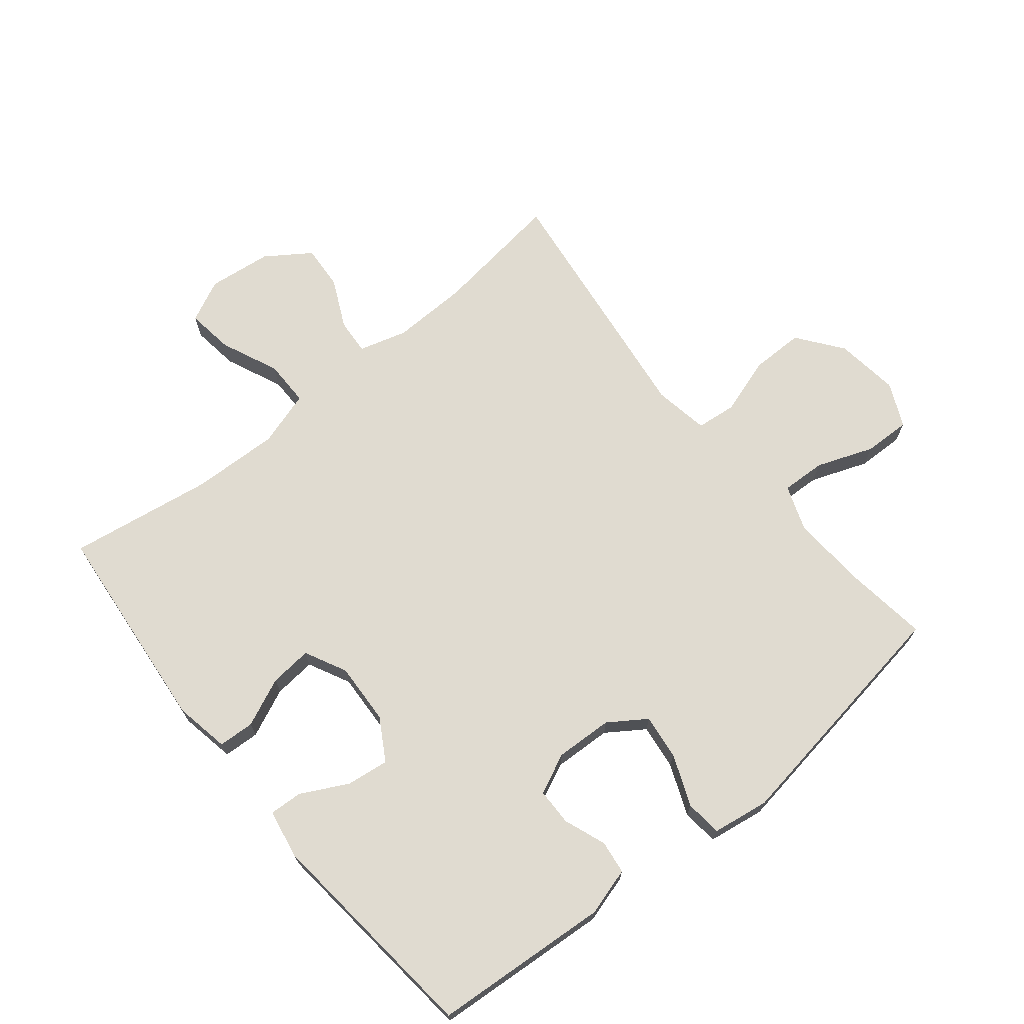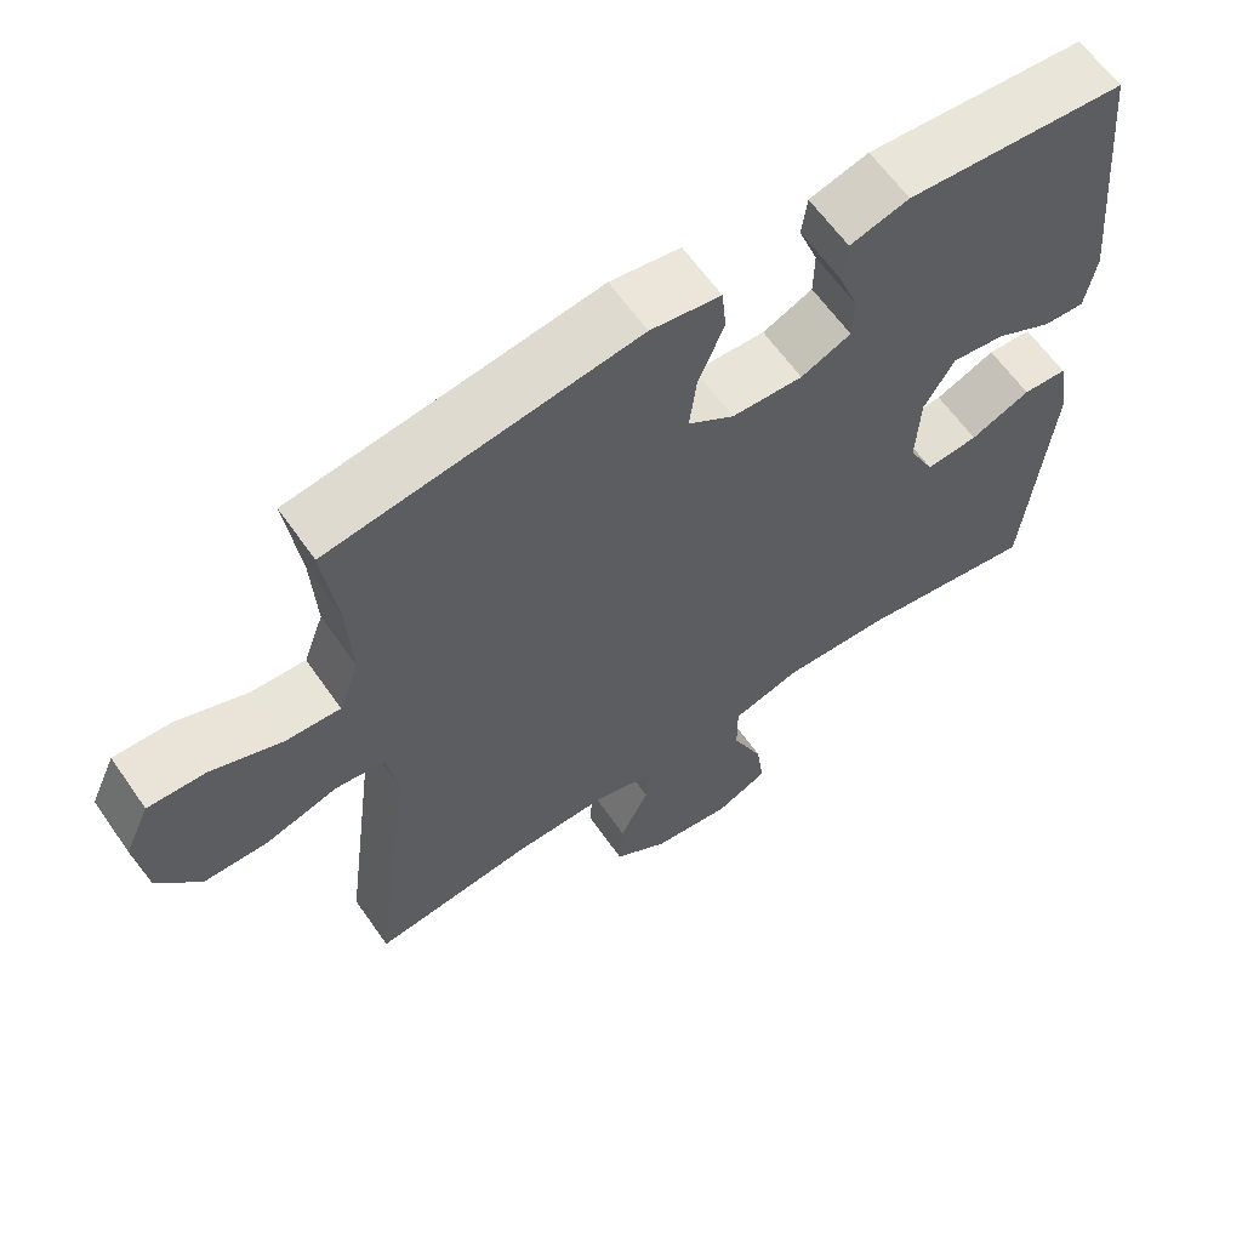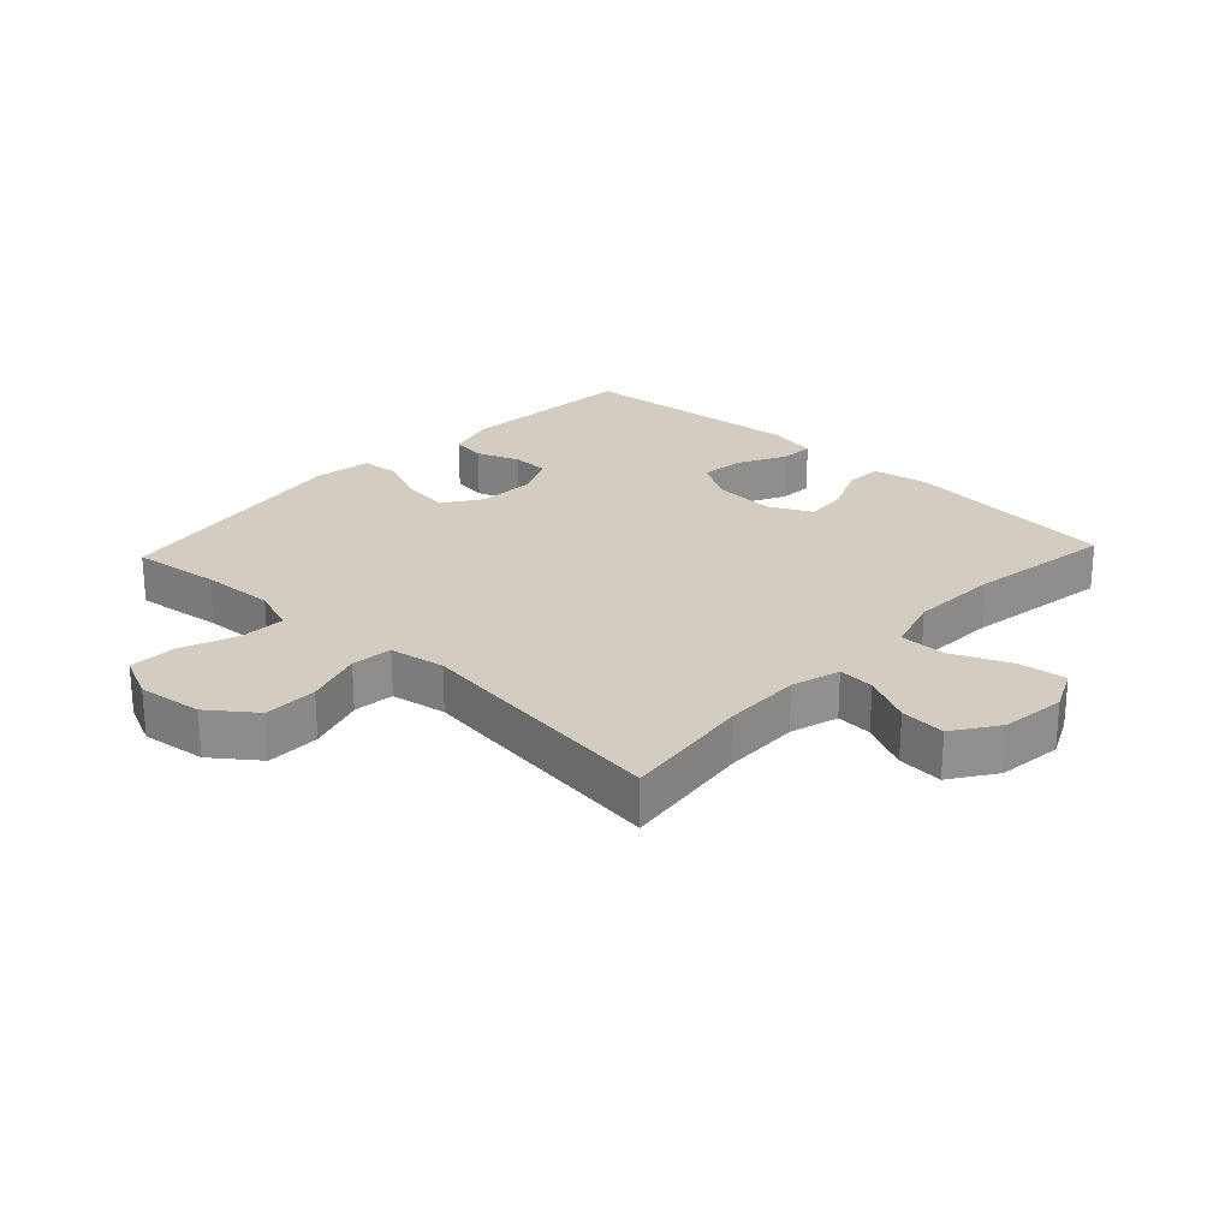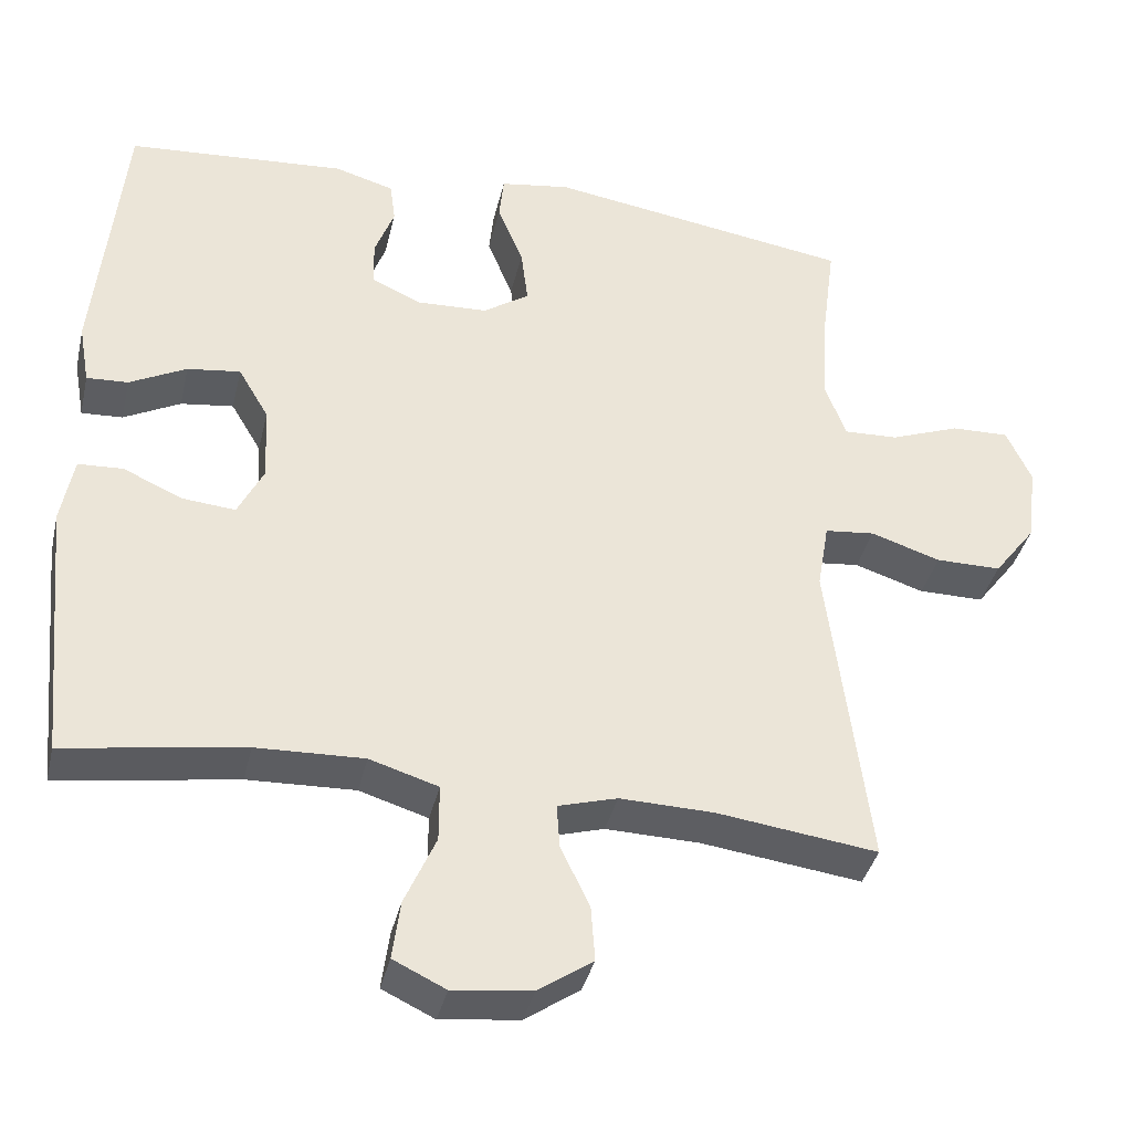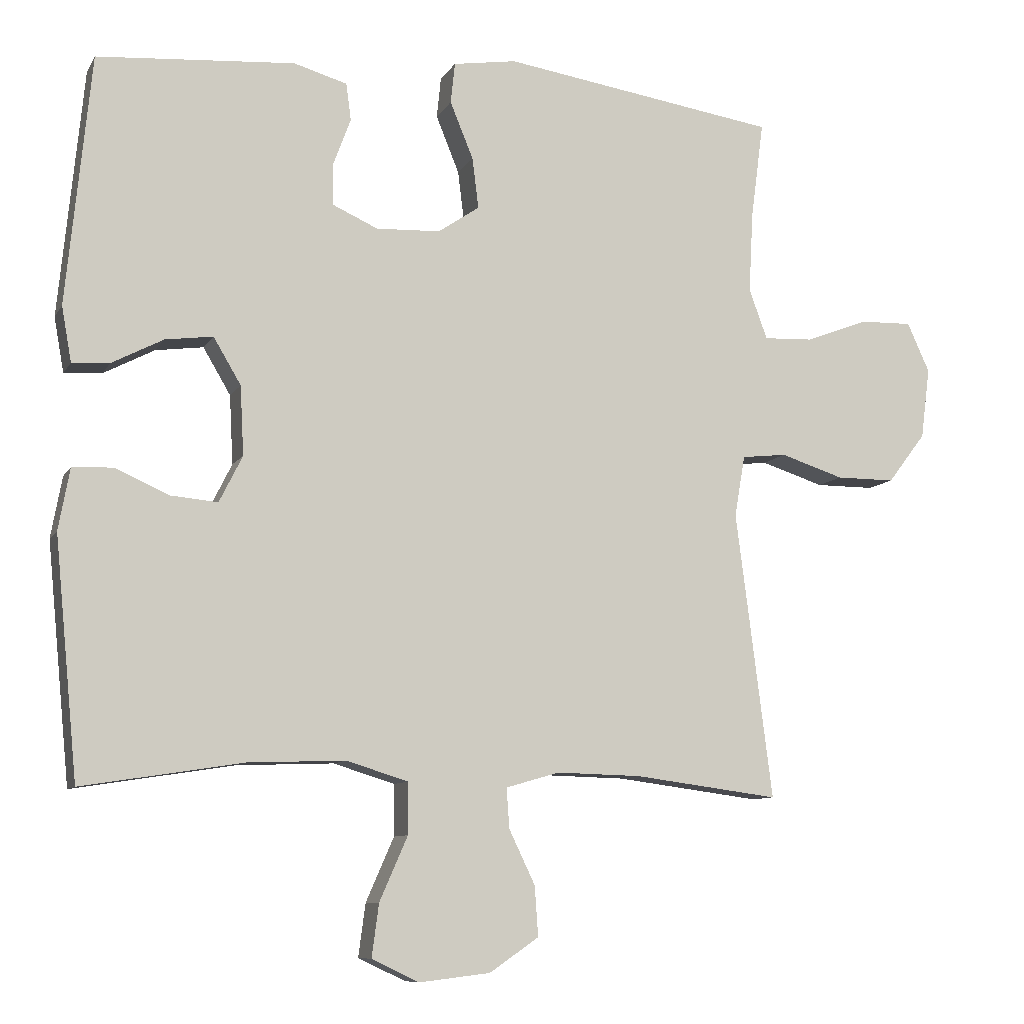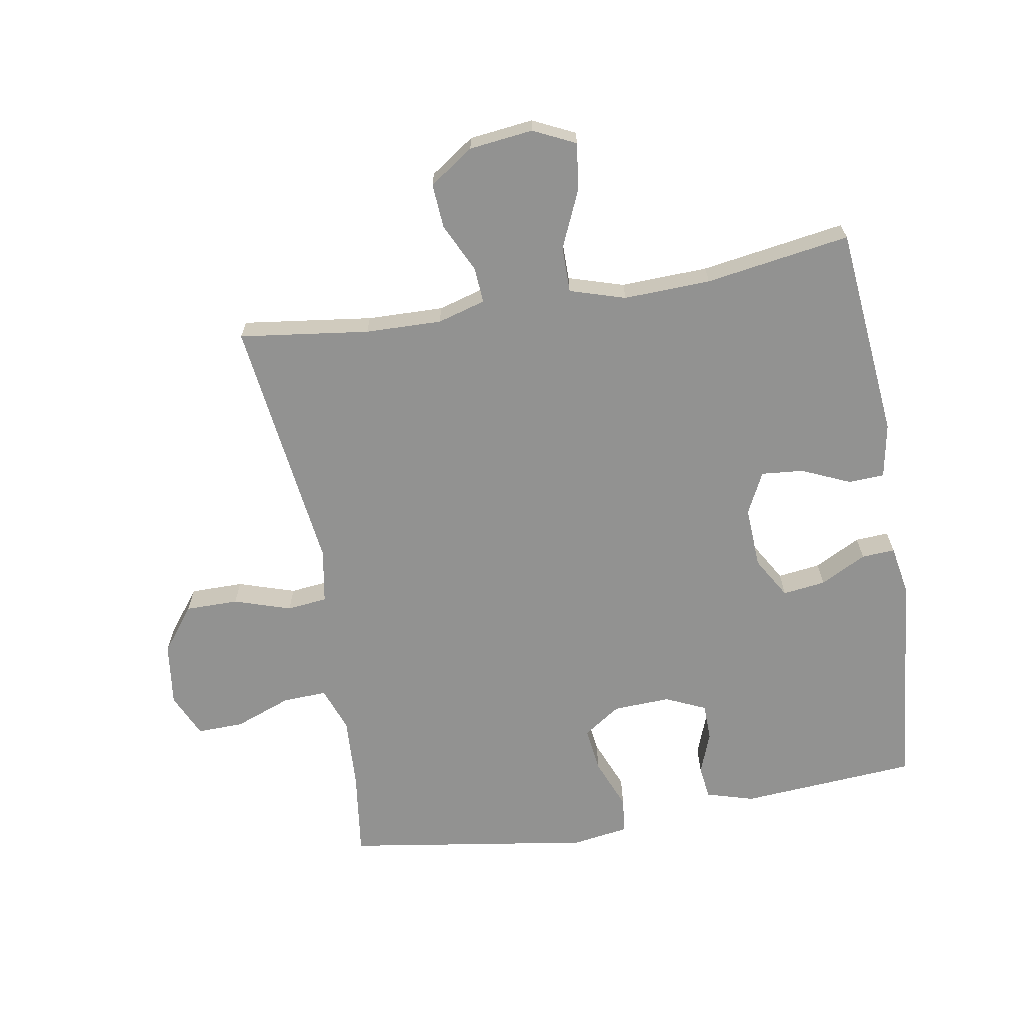
<metadata>
{"format":"obj","ext":"obj","renderer":"f3d","projection":"perspective","resolution":1024,"background":"white","views":[{"elev":69.9,"azim":-39.2,"up":"+Y"},{"elev":62.3,"azim":145.2,"up":"+Z"},{"elev":24.7,"azim":133.2,"up":"+Y"},{"elev":-38.0,"azim":-13.0,"up":"+Z"},{"elev":-9.0,"azim":-18.4,"up":"+Z"},{"elev":-66.2,"azim":-170.3,"up":"+Y"}]}
</metadata>
<code>
v -0.5 0.07 -0.5
v -0.533 0.07 -0.162
v -0.517 0.07 -0.075
v -0.46 0.07 -0.072
v -0.383 0.07 -0.106
v -0.316 0.07 -0.112
v -0.283 0.07 -0.046
v -0.288 0.07 0.052
v -0.327 0.07 0.118
v -0.395 0.07 0.109
v -0.468 0.07 0.071
v -0.521 0.07 0.068
v -0.535 0.07 0.146
v -0.5 0.07 0.5
v -0.219 0.07 0.521
v -0.143 0.07 0.499
v -0.136 0.07 0.446
v -0.161 0.07 0.379
v -0.16 0.07 0.32
v -0.096 0.07 0.291
v -0.005 0.07 0.295
v 0.054 0.07 0.335
v 0.045 0.07 0.407
v 0.012 0.07 0.488
v 0.018 0.07 0.546
v 0.108 0.07 0.56
v 0.5 0.07 0.5
v 0.482 0.07 0.362
v 0.476 0.07 0.247
v 0.502 0.07 0.176
v 0.572 0.07 0.179
v 0.662 0.07 0.213
v 0.736 0.07 0.215
v 0.768 0.07 0.145
v 0.755 0.07 0.044
v 0.701 0.07 -0.027
v 0.617 0.07 -0.027
v 0.527 0.07 0.002
v 0.463 0.07 -0.005
v 0.448 0.07 -0.092
v 0.465 0.07 -0.224
v 0.5 0.07 -0.5
v 0.294 0.07 -0.473
v 0.173 0.07 -0.47
v 0.097 0.07 -0.492
v 0.101 0.07 -0.549
v 0.138 0.07 -0.626
v 0.143 0.07 -0.697
v 0.073 0.07 -0.745
v -0.028 0.07 -0.757
v -0.095 0.07 -0.725
v -0.085 0.07 -0.65
v -0.045 0.07 -0.559
v -0.045 0.07 -0.486
v -0.133 0.07 -0.459
v -0.271 0.07 -0.464
v -0.5 0 -0.5
v -0.533 0 -0.162
v -0.517 0 -0.075
v -0.46 0 -0.072
v -0.383 0 -0.106
v -0.316 0 -0.112
v -0.283 0 -0.046
v -0.288 0 0.052
v -0.327 0 0.118
v -0.395 0 0.109
v -0.468 0 0.071
v -0.521 0 0.068
v -0.535 0 0.146
v -0.5 0 0.5
v -0.219 0 0.521
v -0.143 0 0.499
v -0.136 0 0.446
v -0.161 0 0.379
v -0.16 0 0.32
v -0.096 0 0.291
v -0.005 0 0.295
v 0.054 0 0.335
v 0.045 0 0.407
v 0.012 0 0.488
v 0.018 0 0.546
v 0.108 0 0.56
v 0.5 0 0.5
v 0.482 0 0.362
v 0.476 0 0.247
v 0.502 0 0.176
v 0.572 0 0.179
v 0.662 0 0.213
v 0.736 0 0.215
v 0.768 0 0.145
v 0.755 0 0.044
v 0.701 0 -0.027
v 0.617 0 -0.027
v 0.527 0 0.002
v 0.463 0 -0.005
v 0.448 0 -0.092
v 0.465 0 -0.224
v 0.5 0 -0.5
v 0.294 0 -0.473
v 0.173 0 -0.47
v 0.097 0 -0.492
v 0.101 0 -0.549
v 0.138 0 -0.626
v 0.143 0 -0.697
v 0.073 0 -0.745
v -0.028 0 -0.757
v -0.095 0 -0.725
v -0.085 0 -0.65
v -0.045 0 -0.559
v -0.045 0 -0.486
v -0.133 0 -0.459
v -0.271 0 -0.464
f 50 51 52 53
f 50 53 54
f 49 50 54
f 46 47 48 49
f 45 46 49 54
f 44 45 54 55
f 40 41 42 43
f 39 40 43 44
f 35 36 37 38
f 35 38 39
f 34 35 39
f 31 32 33 34
f 30 31 34 39
f 29 30 39 44
f 25 26 27 28
f 23 24 25 28
f 22 23 28 29
f 21 22 29 44
f 15 16 17 18
f 15 18 19
f 14 15 19
f 13 14 19
f 10 11 12 13
f 9 10 13 19
f 8 9 19 20
f 2 3 4 5
f 56 1 2 5
f 55 56 5 6
f 7 8 20 21
f 21 44 55
f 6 7 21 55
f 109 108 107 106
f 110 109 106
f 110 106 105
f 105 104 103 102
f 110 105 102 101
f 111 110 101 100
f 99 98 97 96
f 100 99 96 95
f 94 93 92 91
f 95 94 91
f 95 91 90
f 90 89 88 87
f 95 90 87 86
f 100 95 86 85
f 84 83 82 81
f 84 81 80 79
f 85 84 79 78
f 100 85 78 77
f 74 73 72 71
f 75 74 71
f 75 71 70
f 75 70 69
f 69 68 67 66
f 75 69 66 65
f 76 75 65 64
f 61 60 59 58
f 61 58 57 112
f 62 61 112 111
f 77 76 64 63
f 111 100 77
f 111 77 63 62
f 1 57 58 2
f 2 58 59 3
f 3 59 60 4
f 4 60 61 5
f 5 61 62 6
f 6 62 63 7
f 7 63 64 8
f 8 64 65 9
f 9 65 66 10
f 10 66 67 11
f 11 67 68 12
f 12 68 69 13
f 13 69 70 14
f 14 70 71 15
f 15 71 72 16
f 16 72 73 17
f 17 73 74 18
f 18 74 75 19
f 19 75 76 20
f 20 76 77 21
f 21 77 78 22
f 22 78 79 23
f 23 79 80 24
f 24 80 81 25
f 25 81 82 26
f 26 82 83 27
f 27 83 84 28
f 28 84 85 29
f 29 85 86 30
f 30 86 87 31
f 31 87 88 32
f 32 88 89 33
f 33 89 90 34
f 34 90 91 35
f 35 91 92 36
f 36 92 93 37
f 37 93 94 38
f 38 94 95 39
f 39 95 96 40
f 40 96 97 41
f 41 97 98 42
f 42 98 99 43
f 43 99 100 44
f 44 100 101 45
f 45 101 102 46
f 46 102 103 47
f 47 103 104 48
f 48 104 105 49
f 49 105 106 50
f 50 106 107 51
f 51 107 108 52
f 52 108 109 53
f 53 109 110 54
f 54 110 111 55
f 55 111 112 56
f 56 112 57 1

</code>
